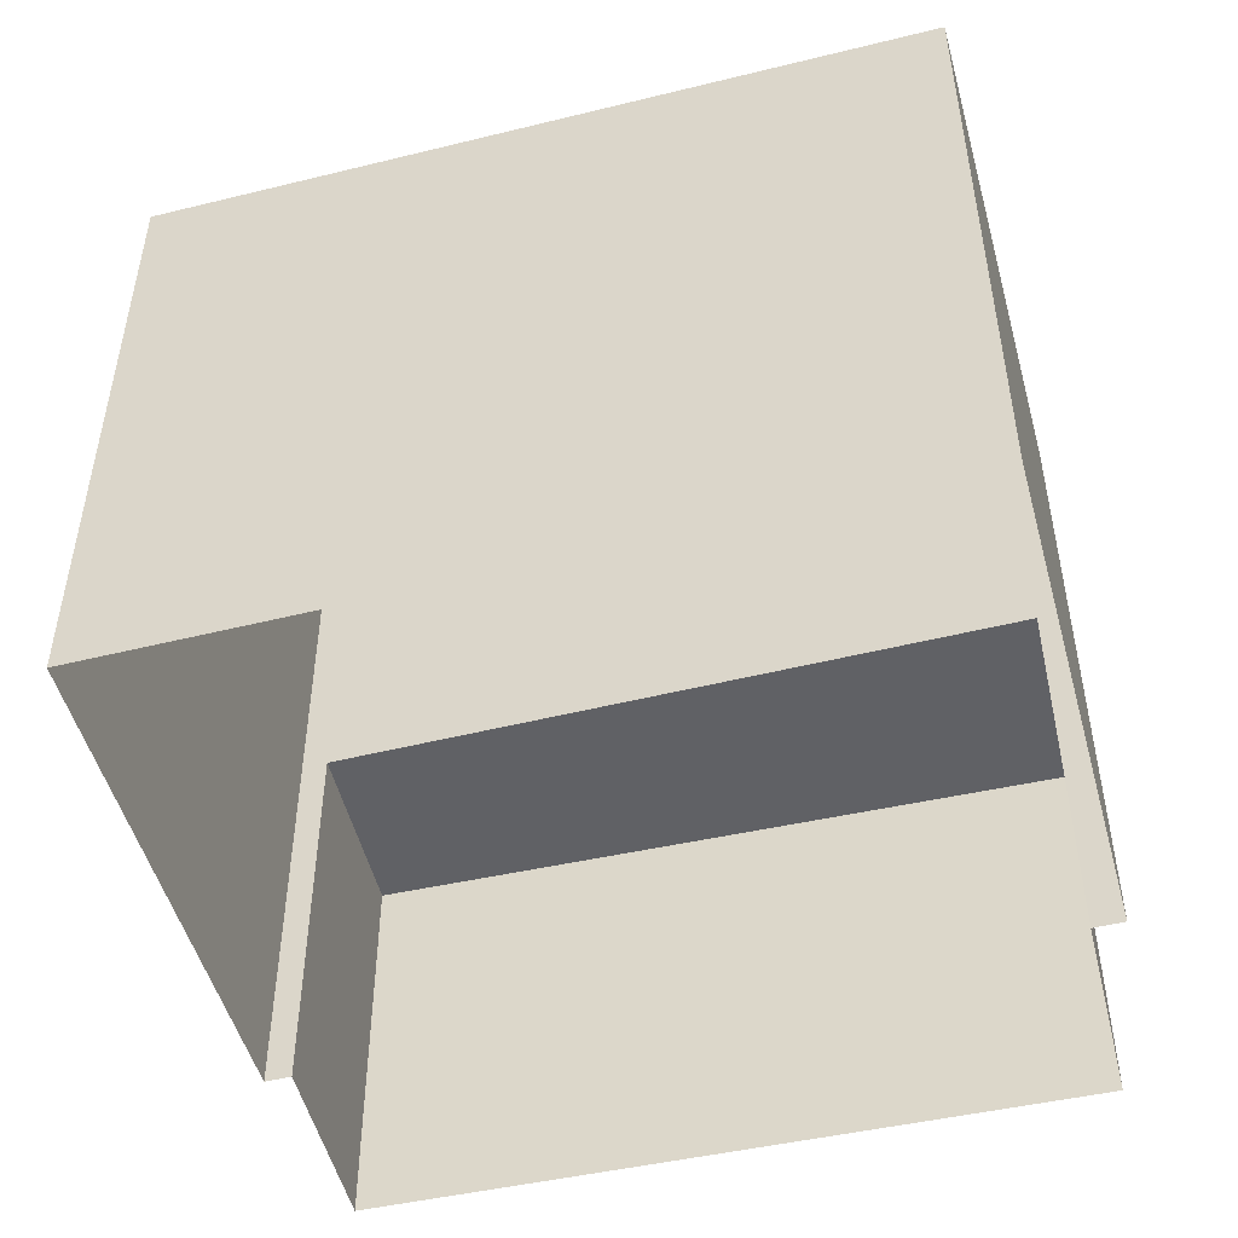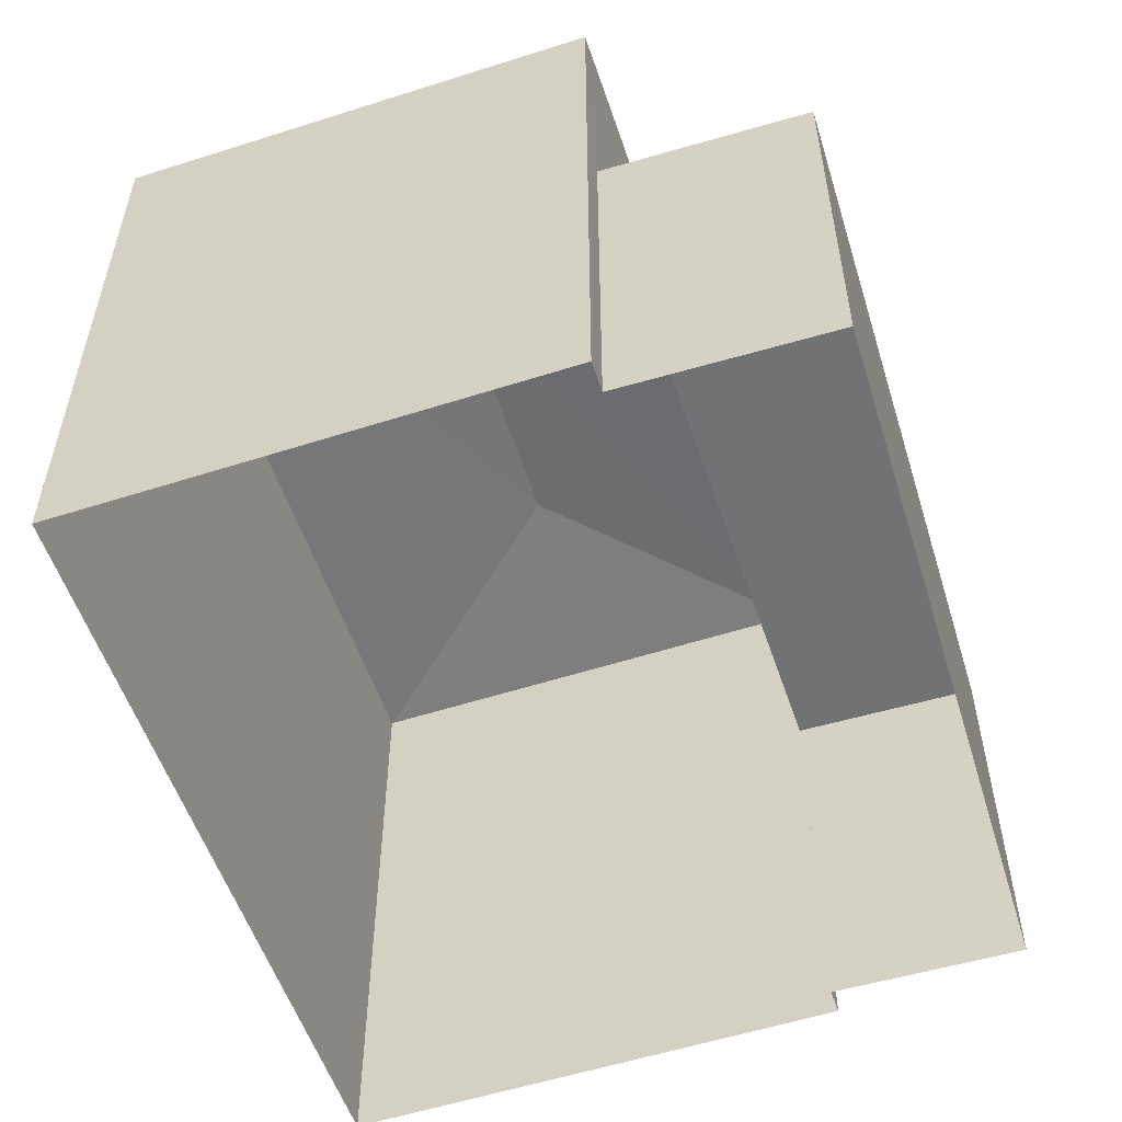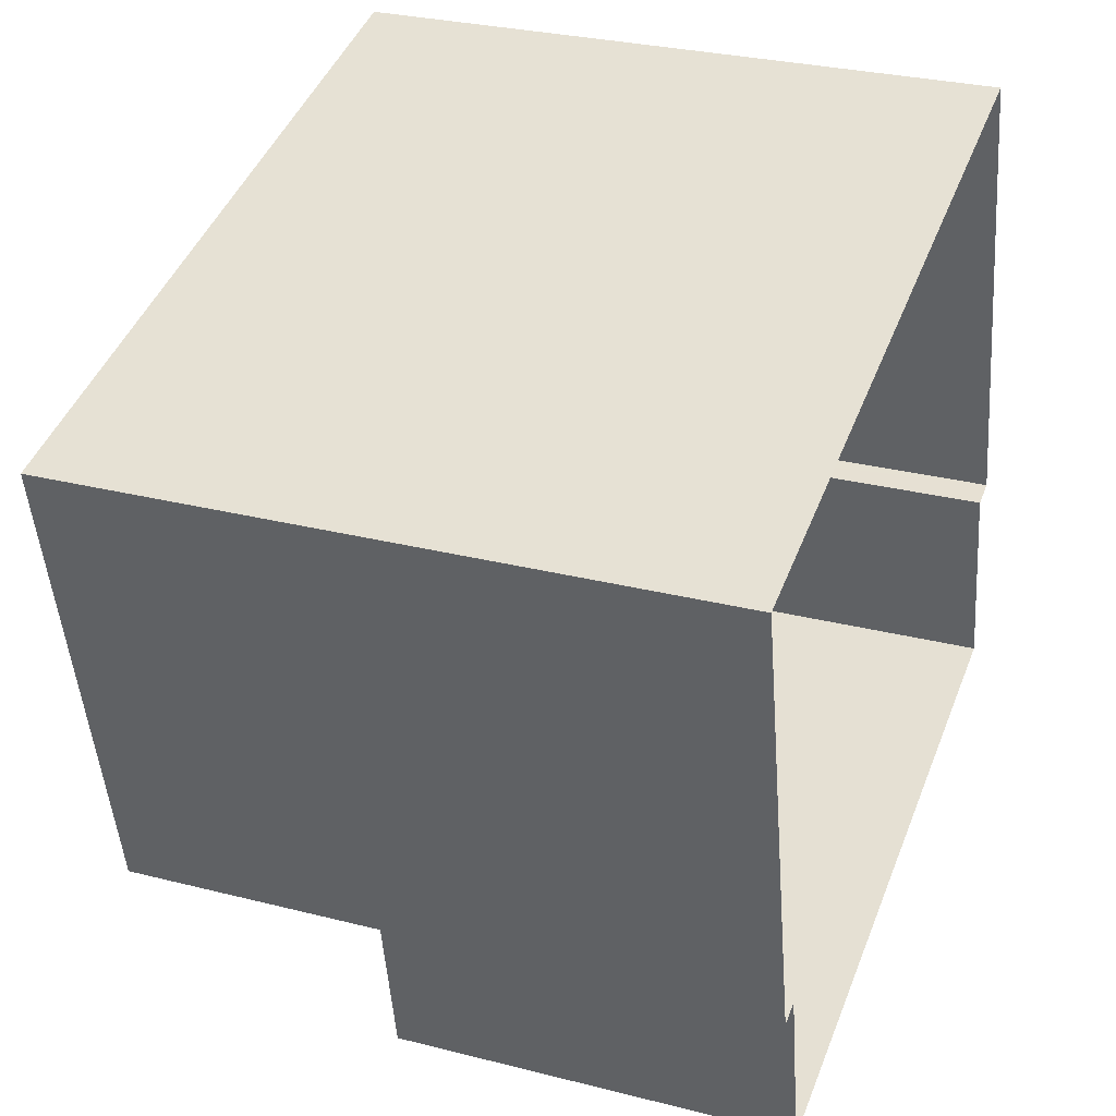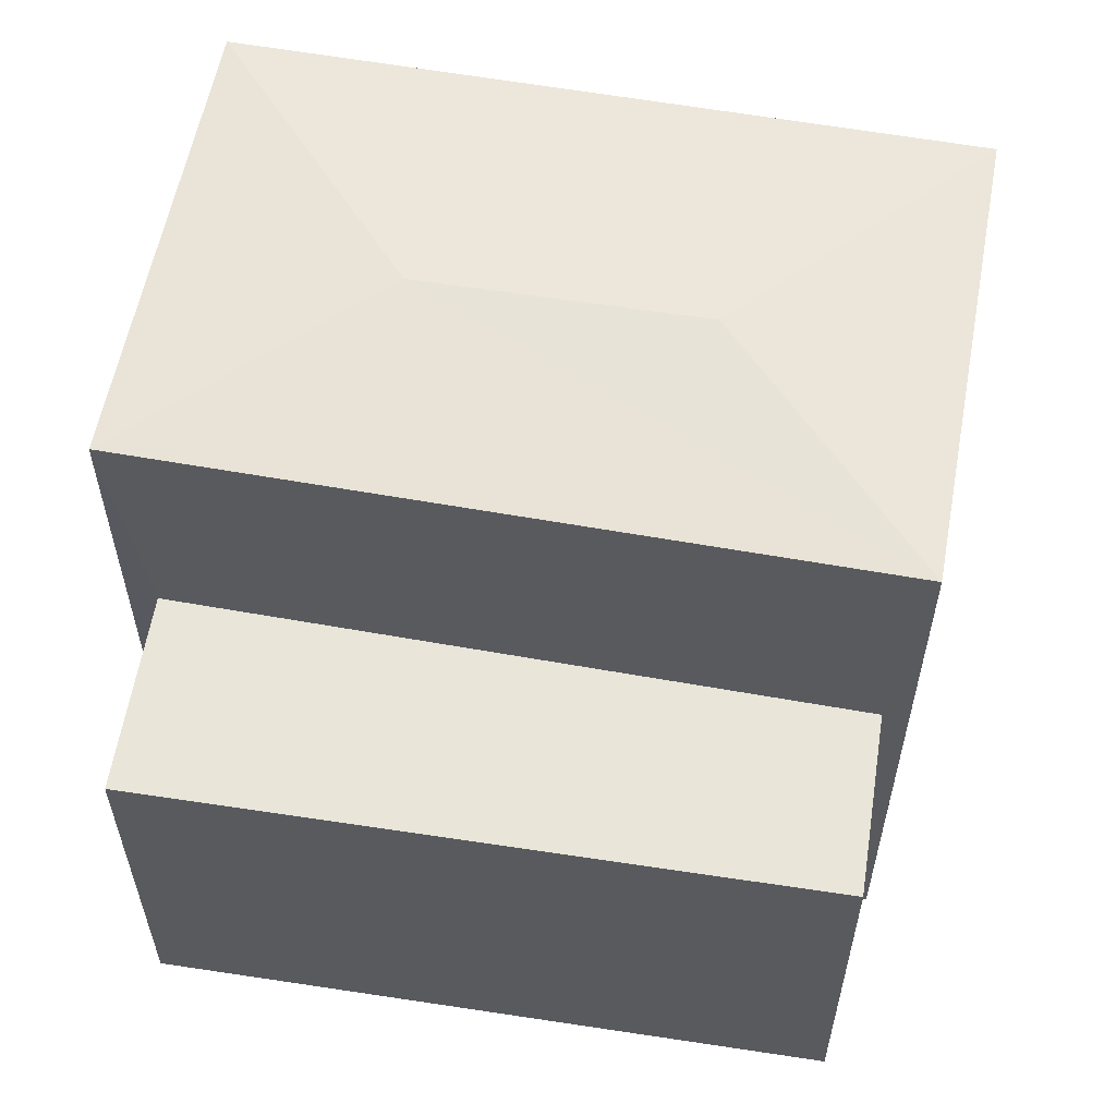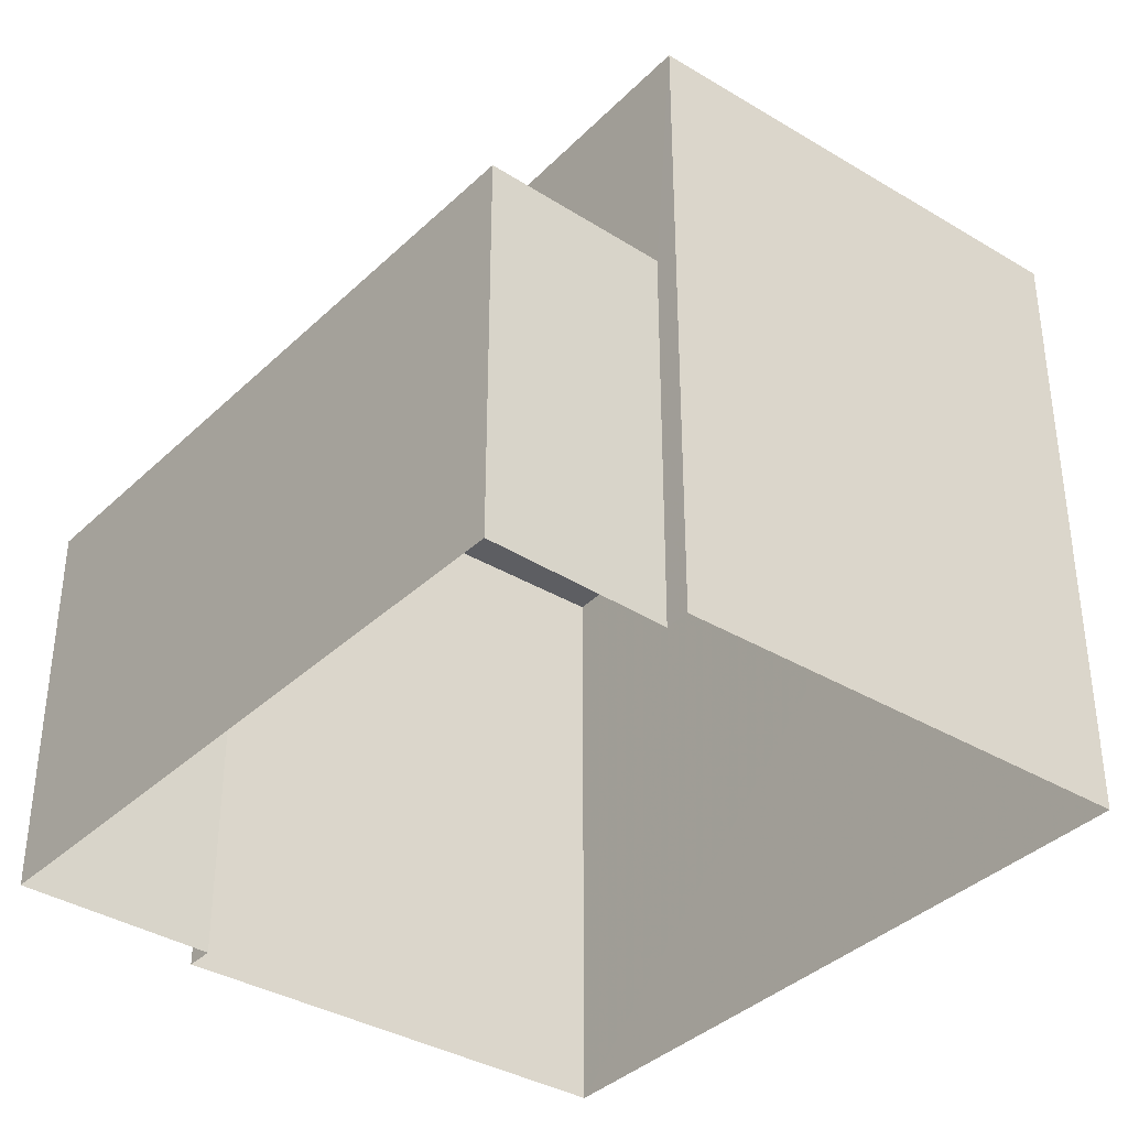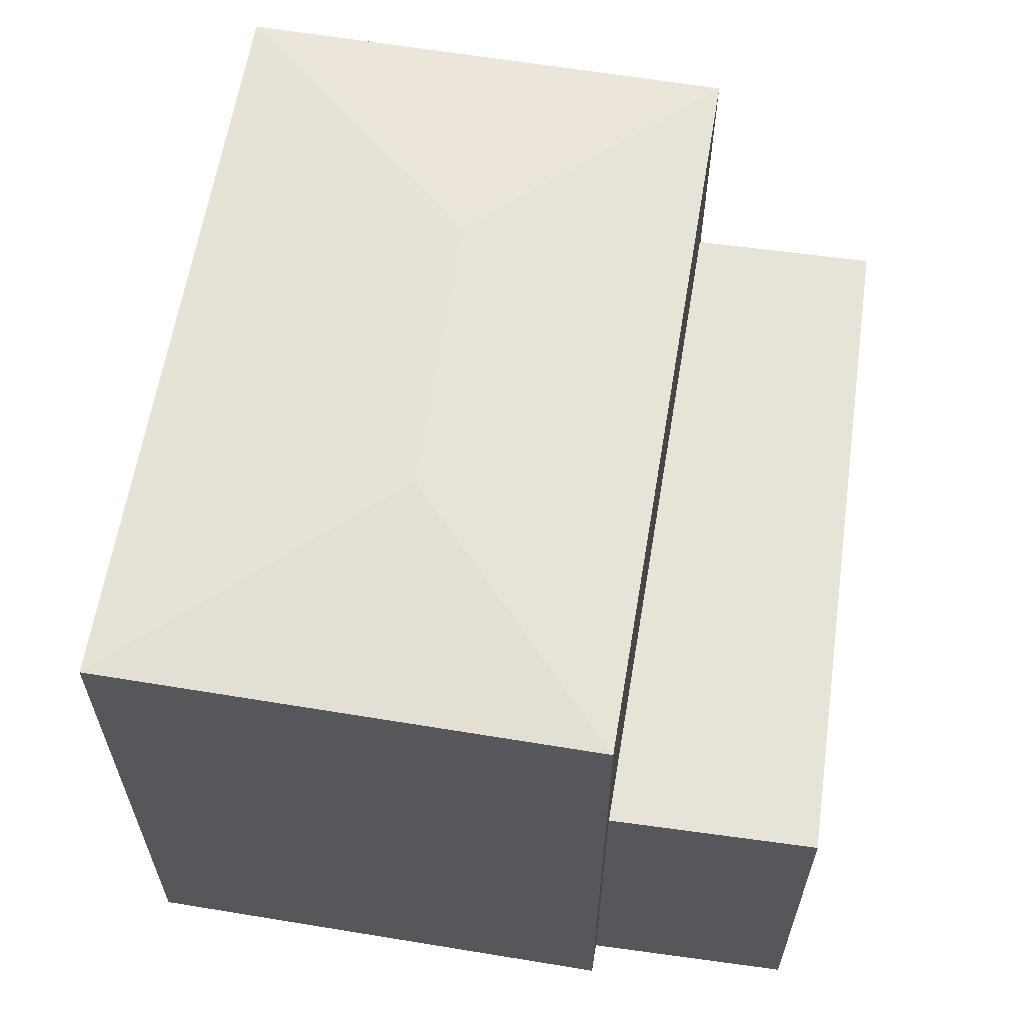
<metadata>
{"format":"obj","ext":"obj","renderer":"f3d","projection":"perspective","resolution":1024,"background":"white","views":[{"elev":-50.2,"azim":-177.5,"up":"+Z"},{"elev":-55.5,"azim":-84.1,"up":"+Z"},{"elev":29.7,"azim":110.5,"up":"+Y"},{"elev":58.0,"azim":-2.2,"up":"+Z"},{"elev":-36.5,"azim":39.3,"up":"+Z"},{"elev":62.2,"azim":-93.2,"up":"+Z"}]}
</metadata>
<code>
v -9343 -3.728e+04 28.35
v -9343 -3.728e+04 28.35
v -9341 -3.727e+04 28.35
v -9349 -3.727e+04 28.36
v -9350 -3.728e+04 28.36
v -9351 -3.728e+04 28.36
v -9343 -3.728e+04 28.35
v -9351 -3.728e+04 28.36
v -9343 -3.728e+04 32.8
v -9351 -3.728e+04 32.81
v -9343 -3.728e+04 32.8
v -9350 -3.728e+04 32.81
v -9343 -3.728e+04 35.52
v -9348 -3.727e+04 35.71
v -9351 -3.728e+04 35.53
v -9344 -3.727e+04 35.71
v -9349 -3.727e+04 35.53
v -9341 -3.727e+04 35.52
f 1 2 3
f 4 3 5
f 6 4 5
f 2 7 8
f 5 2 8
f 3 2 5
f 9 10 11
f 9 12 10
f 13 14 15
f 16 14 13
f 14 17 15
f 14 16 17
f 17 16 18
f 16 13 18
f 5 8 10
f 12 5 10
f 2 11 7
f 2 9 11
f 11 8 7
f 11 10 8
f 12 6 5
f 6 12 15
f 15 12 13
f 1 9 2
f 13 9 1
f 12 9 13
f 15 17 4
f 6 15 4
f 18 3 4
f 17 18 4
f 13 1 3
f 18 13 3

</code>
